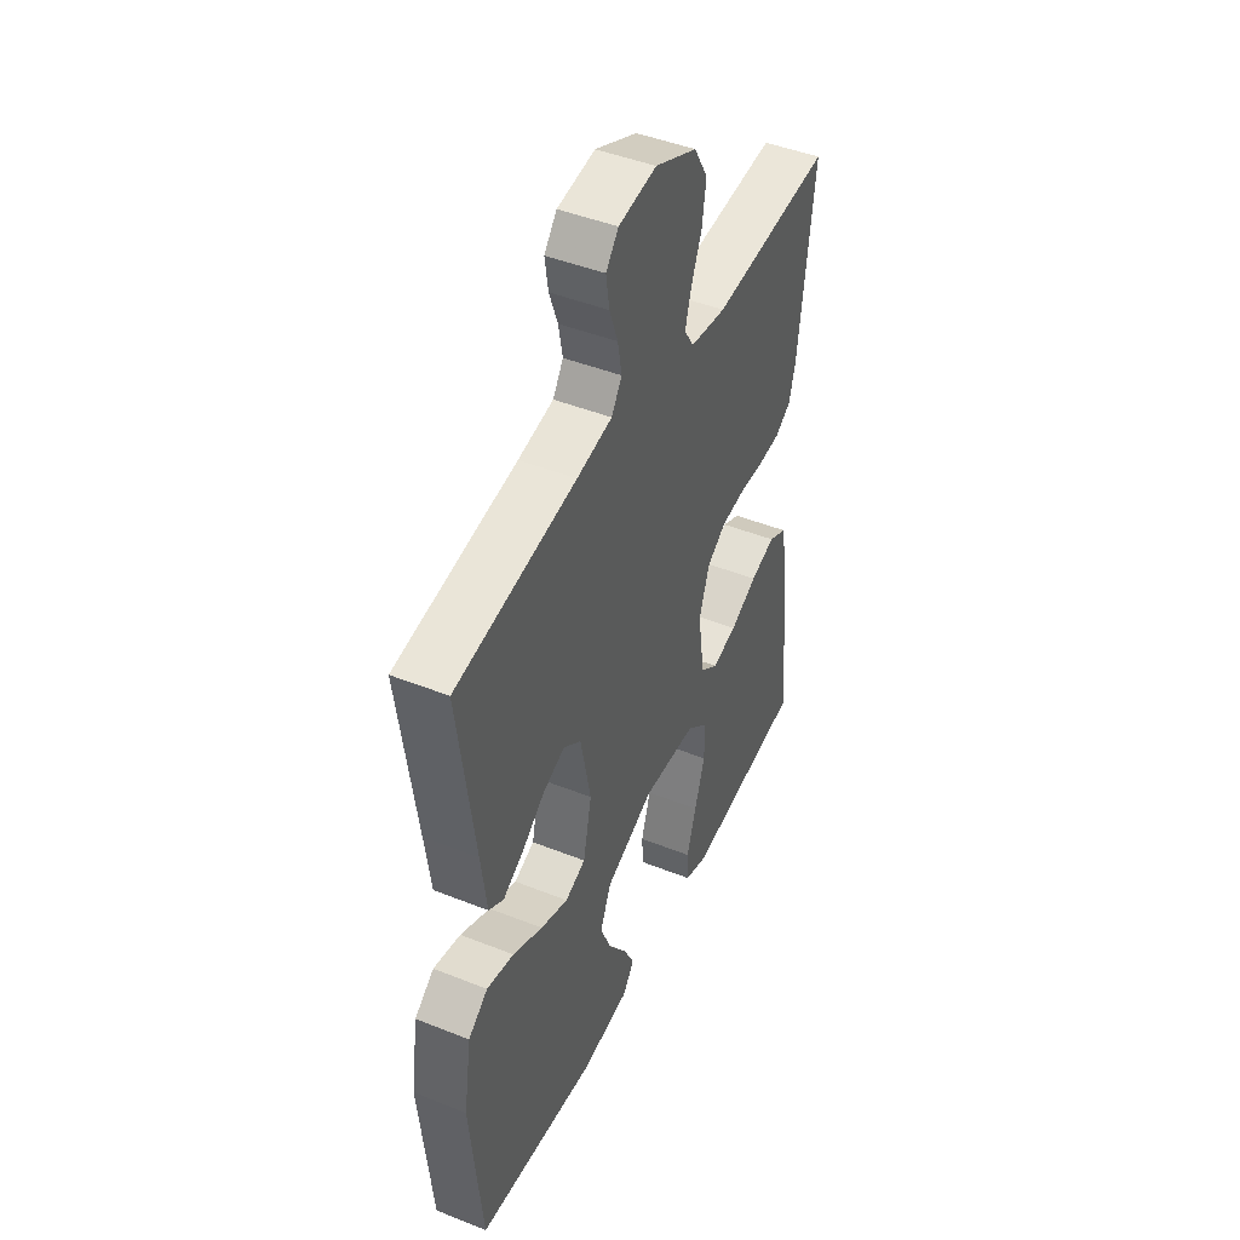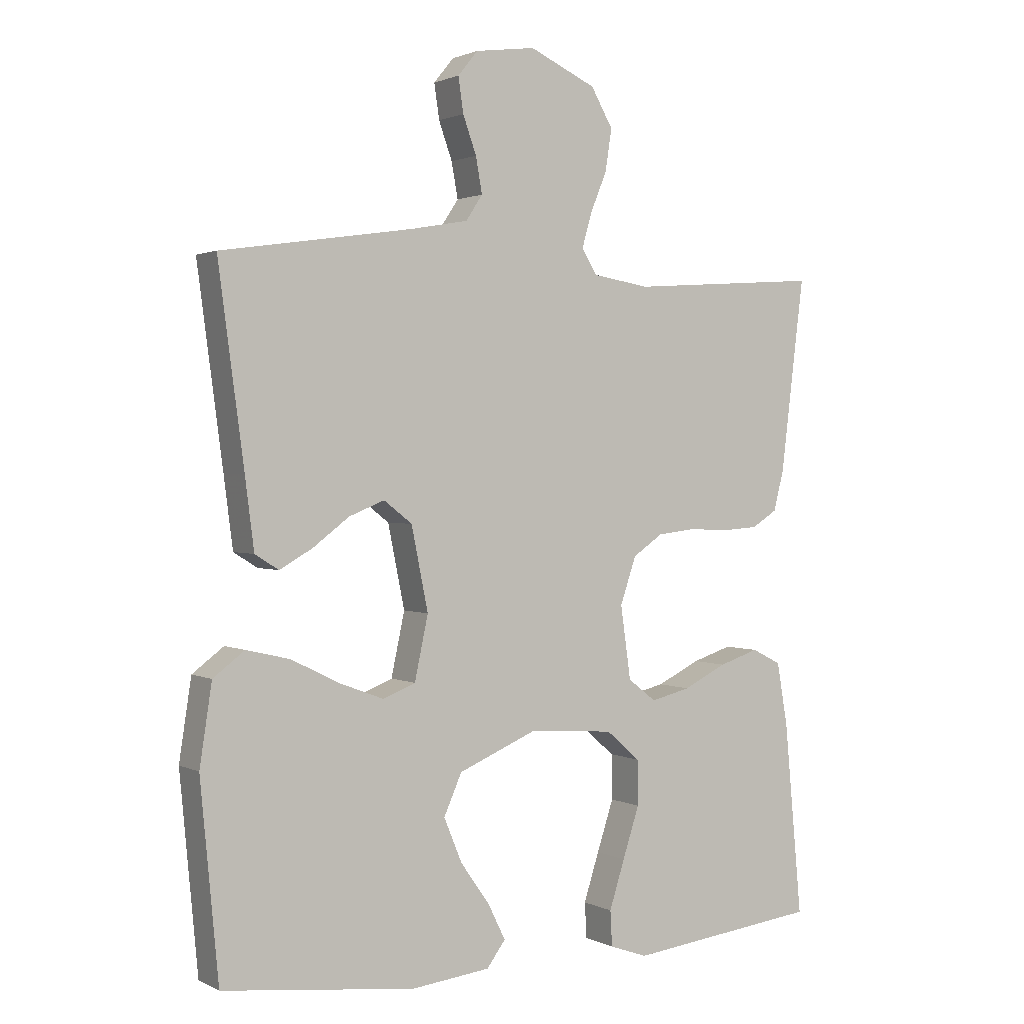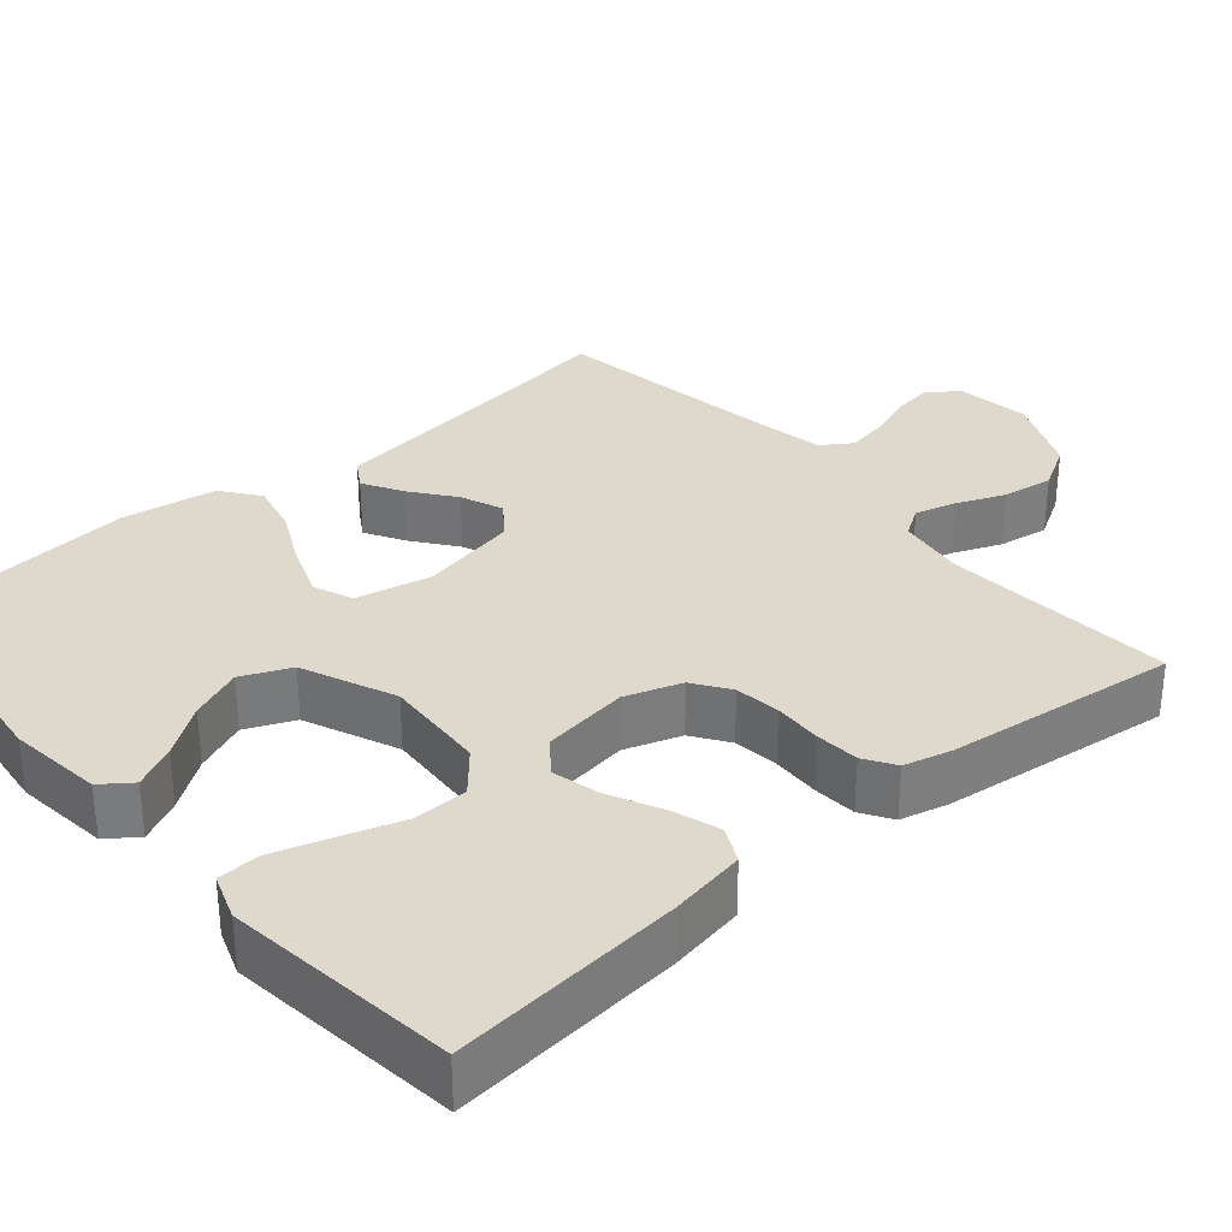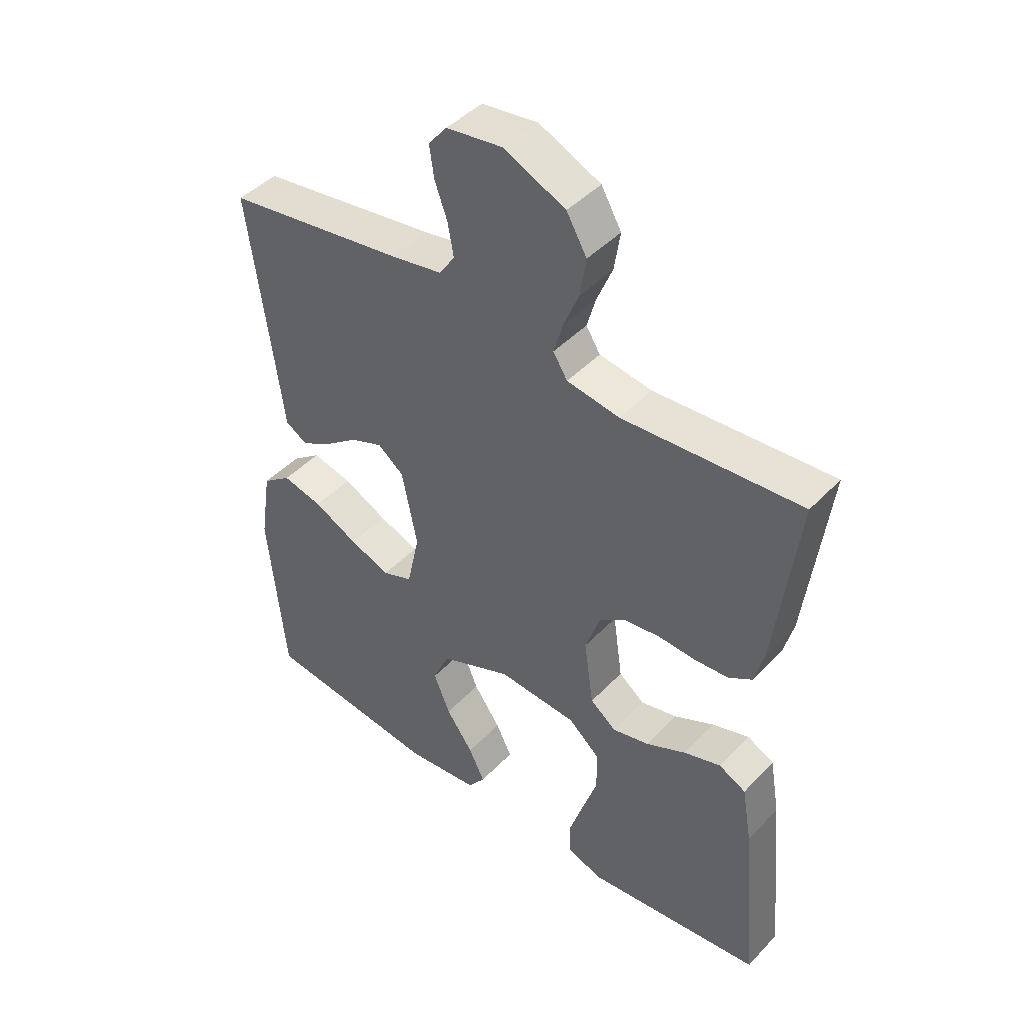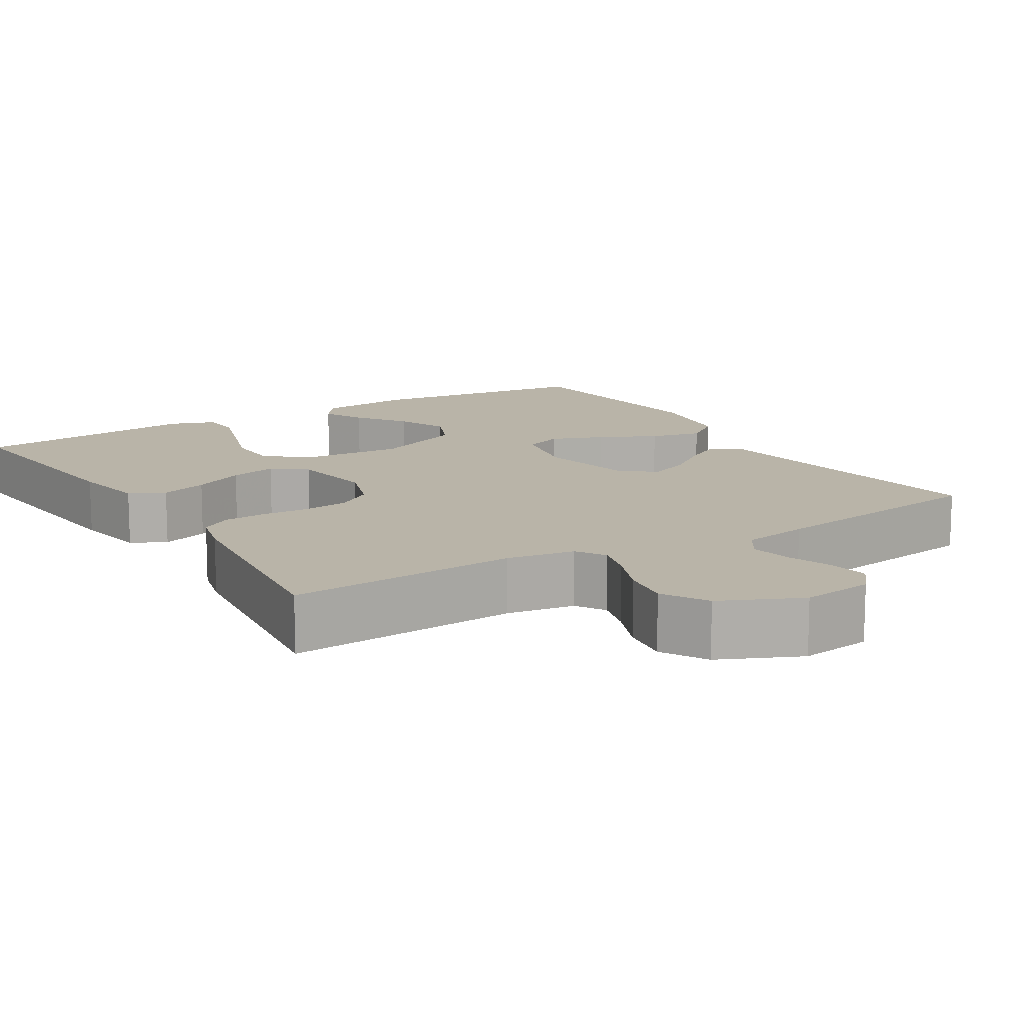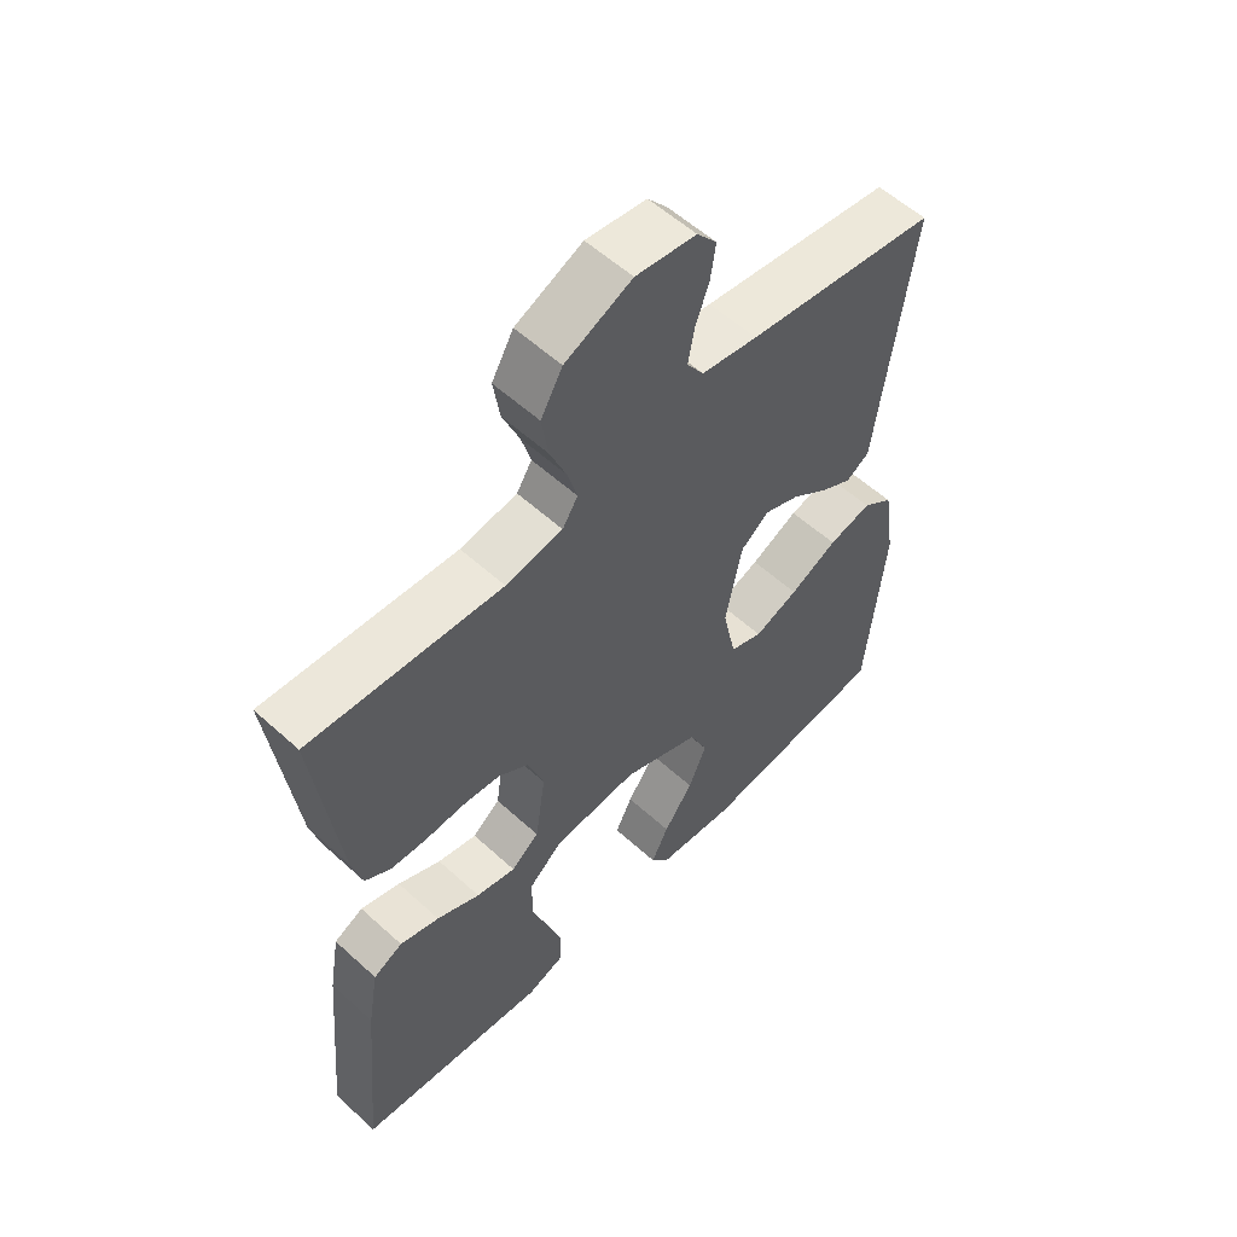
<metadata>
{"format":"obj","ext":"obj","renderer":"f3d","projection":"perspective","resolution":1024,"background":"white","views":[{"elev":45.7,"azim":114.6,"up":"+Z"},{"elev":1.5,"azim":148.6,"up":"+Z"},{"elev":32.0,"azim":-130.8,"up":"+Y"},{"elev":44.7,"azim":-139.9,"up":"+Z"},{"elev":13.1,"azim":-31.5,"up":"+Y"},{"elev":56.7,"azim":-46.5,"up":"+Z"}]}
</metadata>
<code>
v -0.5 0.07 -0.5
v -0.472 0.07 -0.2
v -0.455 0.07 -0.102
v -0.409 0.07 -0.079
v -0.347 0.07 -0.099
v -0.279 0.07 -0.132
v -0.217 0.07 -0.147
v -0.173 0.07 -0.113
v -0.157 0.07 0
v -0.182 0.07 0.073
v -0.229 0.07 0.105
v -0.288 0.07 0.112
v -0.351 0.07 0.109
v -0.407 0.07 0.113
v -0.447 0.07 0.138
v -0.463 0.07 0.2
v -0.5 0.07 0.5
v -0.2 0.07 0.479
v -0.111 0.07 0.493
v -0.087 0.07 0.531
v -0.102 0.07 0.584
v -0.128 0.07 0.647
v -0.138 0.07 0.712
v -0.104 0.07 0.771
v 0 0.07 0.818
v 0.094 0.07 0.805
v 0.125 0.07 0.767
v 0.117 0.07 0.713
v 0.096 0.07 0.655
v 0.086 0.07 0.6
v 0.112 0.07 0.561
v 0.2 0.07 0.545
v 0.5 0.07 0.5
v 0.46 0.07 0.2
v 0.446 0.07 0.091
v 0.409 0.07 0.068
v 0.358 0.07 0.097
v 0.301 0.07 0.14
v 0.246 0.07 0.162
v 0.202 0.07 0.128
v 0.176 0.07 0
v 0.197 0.07 -0.098
v 0.248 0.07 -0.118
v 0.317 0.07 -0.092
v 0.392 0.07 -0.055
v 0.46 0.07 -0.039
v 0.509 0.07 -0.076
v 0.528 0.07 -0.2
v 0.5 0.07 -0.5
v 0.2 0.07 -0.535
v 0.077 0.07 -0.521
v 0.048 0.07 -0.482
v 0.075 0.07 -0.427
v 0.121 0.07 -0.362
v 0.149 0.07 -0.294
v 0.121 0.07 -0.231
v 0 0.07 -0.18
v -0.134 0.07 -0.189
v -0.187 0.07 -0.235
v -0.188 0.07 -0.305
v -0.162 0.07 -0.384
v -0.138 0.07 -0.459
v -0.141 0.07 -0.514
v -0.2 0.07 -0.535
v -0.5 0 -0.5
v -0.472 0 -0.2
v -0.455 0 -0.102
v -0.409 0 -0.079
v -0.347 0 -0.099
v -0.279 0 -0.132
v -0.217 0 -0.147
v -0.173 0 -0.113
v -0.157 0 0
v -0.182 0 0.073
v -0.229 0 0.105
v -0.288 0 0.112
v -0.351 0 0.109
v -0.407 0 0.113
v -0.447 0 0.138
v -0.463 0 0.2
v -0.5 0 0.5
v -0.2 0 0.479
v -0.111 0 0.493
v -0.087 0 0.531
v -0.102 0 0.584
v -0.128 0 0.647
v -0.138 0 0.712
v -0.104 0 0.771
v 0 0 0.818
v 0.094 0 0.805
v 0.125 0 0.767
v 0.117 0 0.713
v 0.096 0 0.655
v 0.086 0 0.6
v 0.112 0 0.561
v 0.2 0 0.545
v 0.5 0 0.5
v 0.46 0 0.2
v 0.446 0 0.091
v 0.409 0 0.068
v 0.358 0 0.097
v 0.301 0 0.14
v 0.246 0 0.162
v 0.202 0 0.128
v 0.176 0 0
v 0.197 0 -0.098
v 0.248 0 -0.118
v 0.317 0 -0.092
v 0.392 0 -0.055
v 0.46 0 -0.039
v 0.509 0 -0.076
v 0.528 0 -0.2
v 0.5 0 -0.5
v 0.2 0 -0.535
v 0.077 0 -0.521
v 0.048 0 -0.482
v 0.075 0 -0.427
v 0.121 0 -0.362
v 0.149 0 -0.294
v 0.121 0 -0.231
v 0 0 -0.18
v -0.134 0 -0.189
v -0.187 0 -0.235
v -0.188 0 -0.305
v -0.162 0 -0.384
v -0.138 0 -0.459
v -0.141 0 -0.514
v -0.2 0 -0.535
f 60 61 62 63
f 60 63 64 1
f 51 52 53 54
f 51 54 55
f 50 51 55
f 49 50 55
f 48 49 55 56
f 44 45 46 47
f 43 44 47 48
f 35 36 37 38
f 34 35 38 39
f 32 33 34 39
f 31 32 39 40
f 26 27 28 29
f 26 29 30
f 25 26 30
f 24 25 30
f 21 22 23 24
f 20 21 24 30
f 19 20 30 31
f 15 16 17 18
f 15 18 19
f 12 13 14 15
f 11 12 15 19
f 10 11 19 31
f 3 4 5 6
f 3 6 7
f 2 3 7
f 59 60 1 2
f 58 59 2 7
f 57 58 7 8
f 43 48 56 57
f 42 43 57 8
f 41 42 8 9
f 31 40 41
f 9 10 31 41
f 127 126 125 124
f 65 128 127 124
f 118 117 116 115
f 119 118 115
f 119 115 114
f 119 114 113
f 120 119 113 112
f 111 110 109 108
f 112 111 108 107
f 102 101 100 99
f 103 102 99 98
f 103 98 97 96
f 104 103 96 95
f 93 92 91 90
f 94 93 90
f 94 90 89
f 94 89 88
f 88 87 86 85
f 94 88 85 84
f 95 94 84 83
f 82 81 80 79
f 83 82 79
f 79 78 77 76
f 83 79 76 75
f 95 83 75 74
f 70 69 68 67
f 71 70 67
f 71 67 66
f 66 65 124 123
f 71 66 123 122
f 72 71 122 121
f 121 120 112 107
f 72 121 107 106
f 73 72 106 105
f 105 104 95
f 105 95 74 73
f 1 65 66 2
f 2 66 67 3
f 3 67 68 4
f 4 68 69 5
f 5 69 70 6
f 6 70 71 7
f 7 71 72 8
f 8 72 73 9
f 9 73 74 10
f 10 74 75 11
f 11 75 76 12
f 12 76 77 13
f 13 77 78 14
f 14 78 79 15
f 15 79 80 16
f 16 80 81 17
f 17 81 82 18
f 18 82 83 19
f 19 83 84 20
f 20 84 85 21
f 21 85 86 22
f 22 86 87 23
f 23 87 88 24
f 24 88 89 25
f 25 89 90 26
f 26 90 91 27
f 27 91 92 28
f 28 92 93 29
f 29 93 94 30
f 30 94 95 31
f 31 95 96 32
f 32 96 97 33
f 33 97 98 34
f 34 98 99 35
f 35 99 100 36
f 36 100 101 37
f 37 101 102 38
f 38 102 103 39
f 39 103 104 40
f 40 104 105 41
f 41 105 106 42
f 42 106 107 43
f 43 107 108 44
f 44 108 109 45
f 45 109 110 46
f 46 110 111 47
f 47 111 112 48
f 48 112 113 49
f 49 113 114 50
f 50 114 115 51
f 51 115 116 52
f 52 116 117 53
f 53 117 118 54
f 54 118 119 55
f 55 119 120 56
f 56 120 121 57
f 57 121 122 58
f 58 122 123 59
f 59 123 124 60
f 60 124 125 61
f 61 125 126 62
f 62 126 127 63
f 63 127 128 64
f 64 128 65 1

</code>
